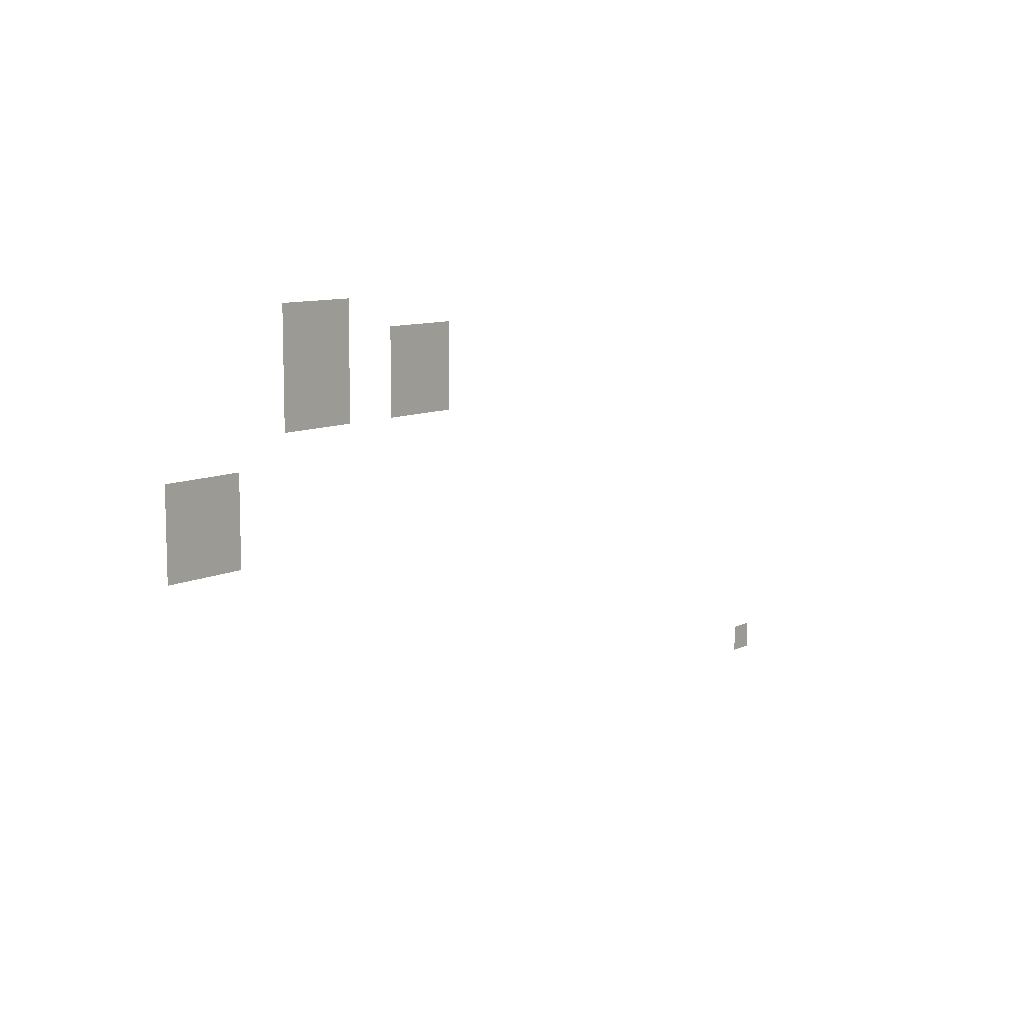
<metadata>
{"format":"obj","ext":"obj","renderer":"f3d","projection":"perspective","resolution":1024,"background":"white","views":[{"elev":9.5,"azim":127.6,"up":"+Y"}]}
</metadata>
<code>
v -107 -44 0
v -108 -44 0
v -108 -43 0
v -107 -43 0
v -77 -36 0
v -78 -36 0
v -78 -35 0
v -77 -35 0
v -76 -36 0
v -77 -36 0
v -77 -35 0
v -76 -35 0
v -75 -36 0
v -76 -36 0
v -76 -35 0
v -75 -35 0
v -77 -35 0
v -78 -35 0
v -78 -34 0
v -77 -34 0
v -76 -35 0
v -77 -35 0
v -77 -34 0
v -76 -34 0
v -75 -35 0
v -76 -35 0
v -76 -34 0
v -75 -34 0
v -77 -34 0
v -78 -34 0
v -78 -33 0
v -77 -33 0
v -76 -34 0
v -77 -34 0
v -77 -33 0
v -76 -33 0
v -75 -34 0
v -76 -34 0
v -76 -33 0
v -75 -33 0
v -87 -32 0
v -88 -32 0
v -88 -31 0
v -87 -31 0
v -86 -32 0
v -87 -32 0
v -87 -31 0
v -86 -31 0
v -85 -32 0
v -86 -32 0
v -86 -31 0
v -85 -31 0
v -82 -32 0
v -83 -32 0
v -83 -31 0
v -82 -31 0
v -81 -32 0
v -82 -32 0
v -82 -31 0
v -81 -31 0
v -80 -32 0
v -81 -32 0
v -81 -31 0
v -80 -31 0
v -87 -31 0
v -88 -31 0
v -88 -30 0
v -87 -30 0
v -86 -31 0
v -87 -31 0
v -87 -30 0
v -86 -30 0
v -85 -31 0
v -86 -31 0
v -86 -30 0
v -85 -30 0
v -82 -31 0
v -83 -31 0
v -83 -30 0
v -82 -30 0
v -81 -31 0
v -82 -31 0
v -82 -30 0
v -81 -30 0
v -80 -31 0
v -81 -31 0
v -81 -30 0
v -80 -30 0
v -87 -30 0
v -88 -30 0
v -88 -29 0
v -87 -29 0
v -86 -30 0
v -87 -30 0
v -87 -29 0
v -86 -29 0
v -85 -30 0
v -86 -30 0
v -86 -29 0
v -85 -29 0
v -82 -30 0
v -83 -30 0
v -83 -29 0
v -82 -29 0
v -81 -30 0
v -82 -30 0
v -82 -29 0
v -81 -29 0
v -80 -30 0
v -81 -30 0
v -81 -29 0
v -80 -29 0
v -82 -29 0
v -83 -29 0
v -83 -28 0
v -82 -28 0
v -81 -29 0
v -82 -29 0
v -82 -28 0
v -81 -28 0
v -80 -29 0
v -81 -29 0
v -81 -28 0
v -80 -28 0
g icmc_mesh_0017
f 1 2 3 4
f 5 6 7 8
f 9 10 11 12
f 13 14 15 16
f 17 18 19 20
f 21 22 23 24
f 25 26 27 28
f 29 30 31 32
f 33 34 35 36
f 37 38 39 40
f 41 42 43 44
f 45 46 47 48
f 49 50 51 52
f 53 54 55 56
f 57 58 59 60
f 61 62 63 64
f 65 66 67 68
f 69 70 71 72
f 73 74 75 76
f 77 78 79 80
f 81 82 83 84
f 85 86 87 88
f 89 90 91 92
f 93 94 95 96
f 97 98 99 100
f 101 102 103 104
f 105 106 107 108
f 109 110 111 112
f 113 114 115 116
f 117 118 119 120
f 121 122 123 124

</code>
